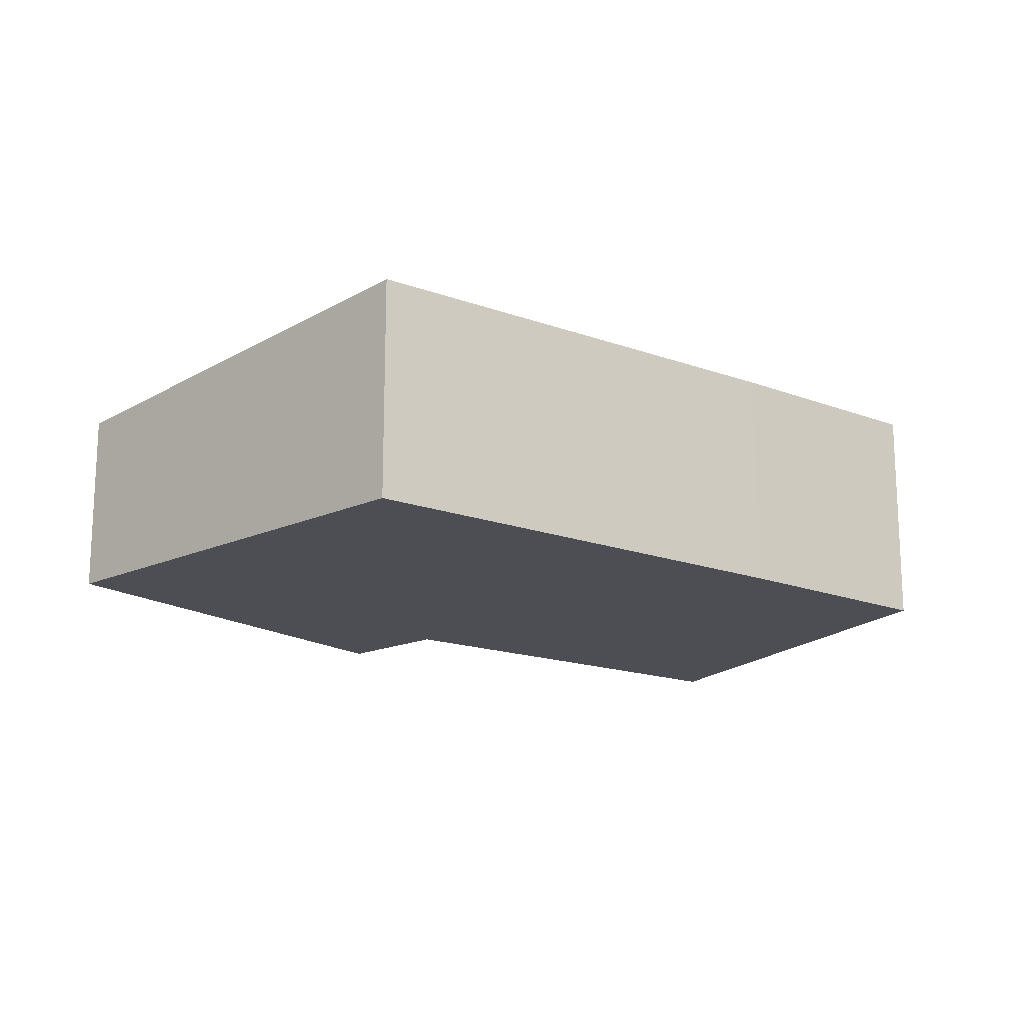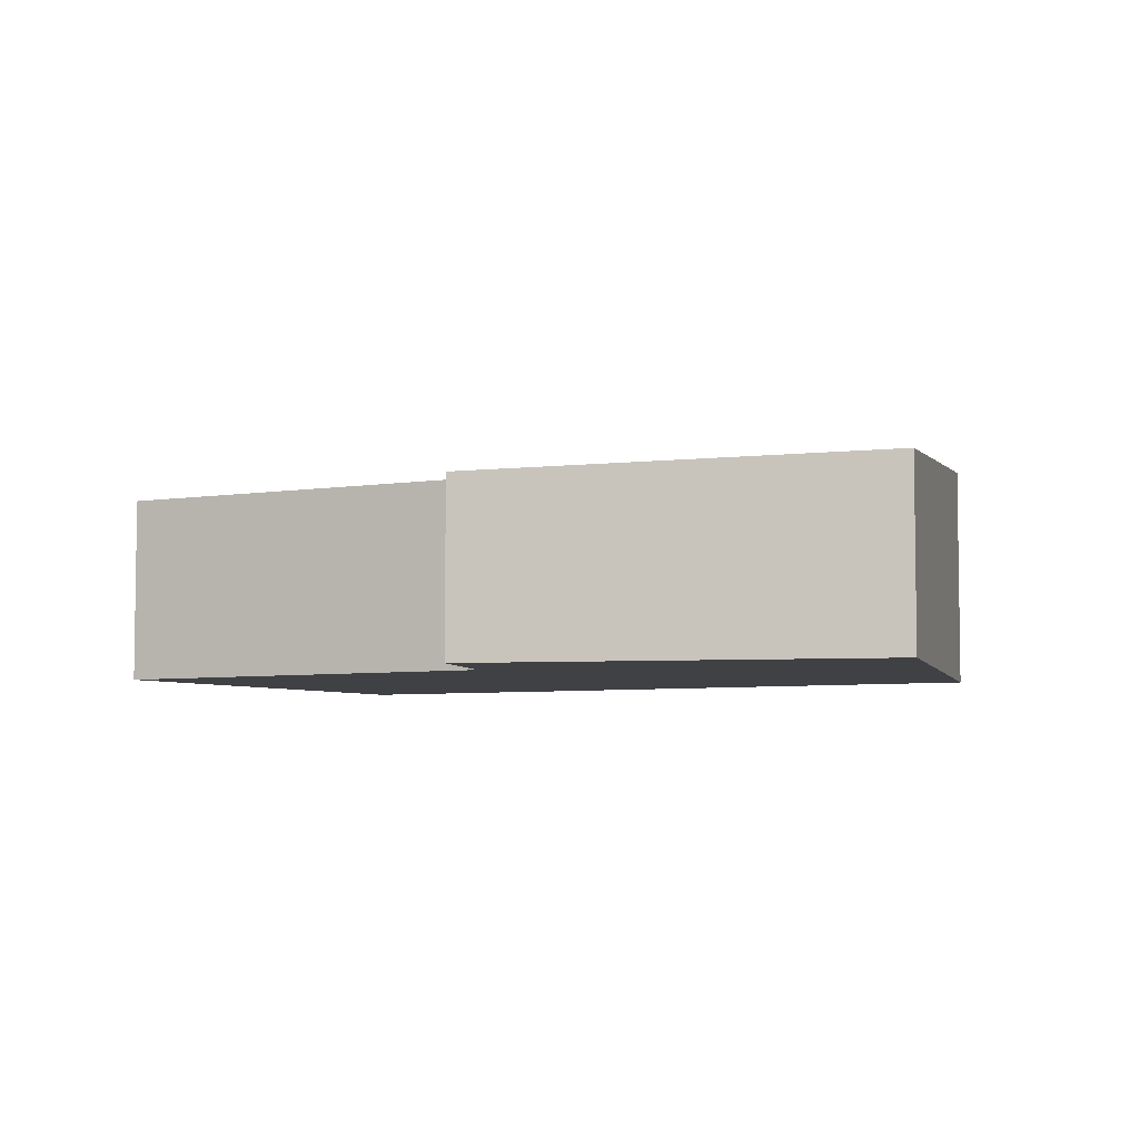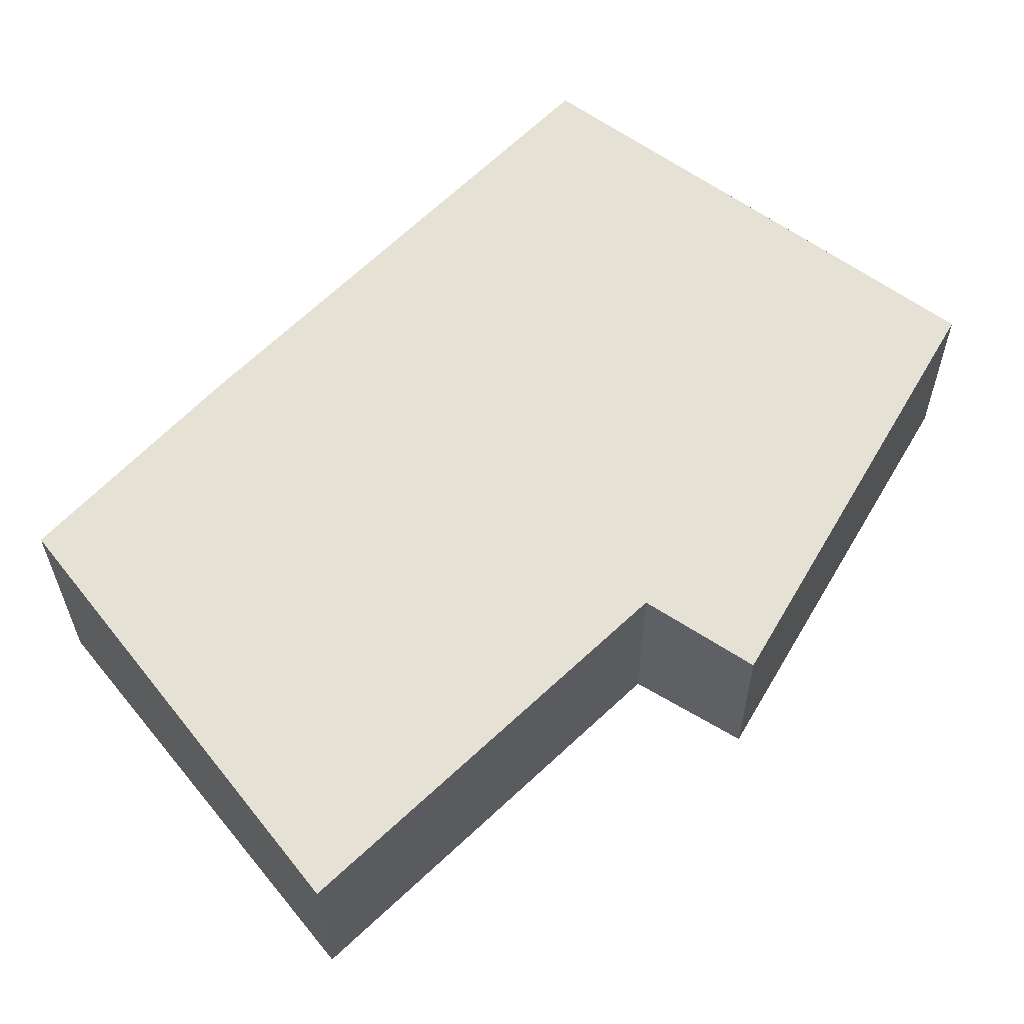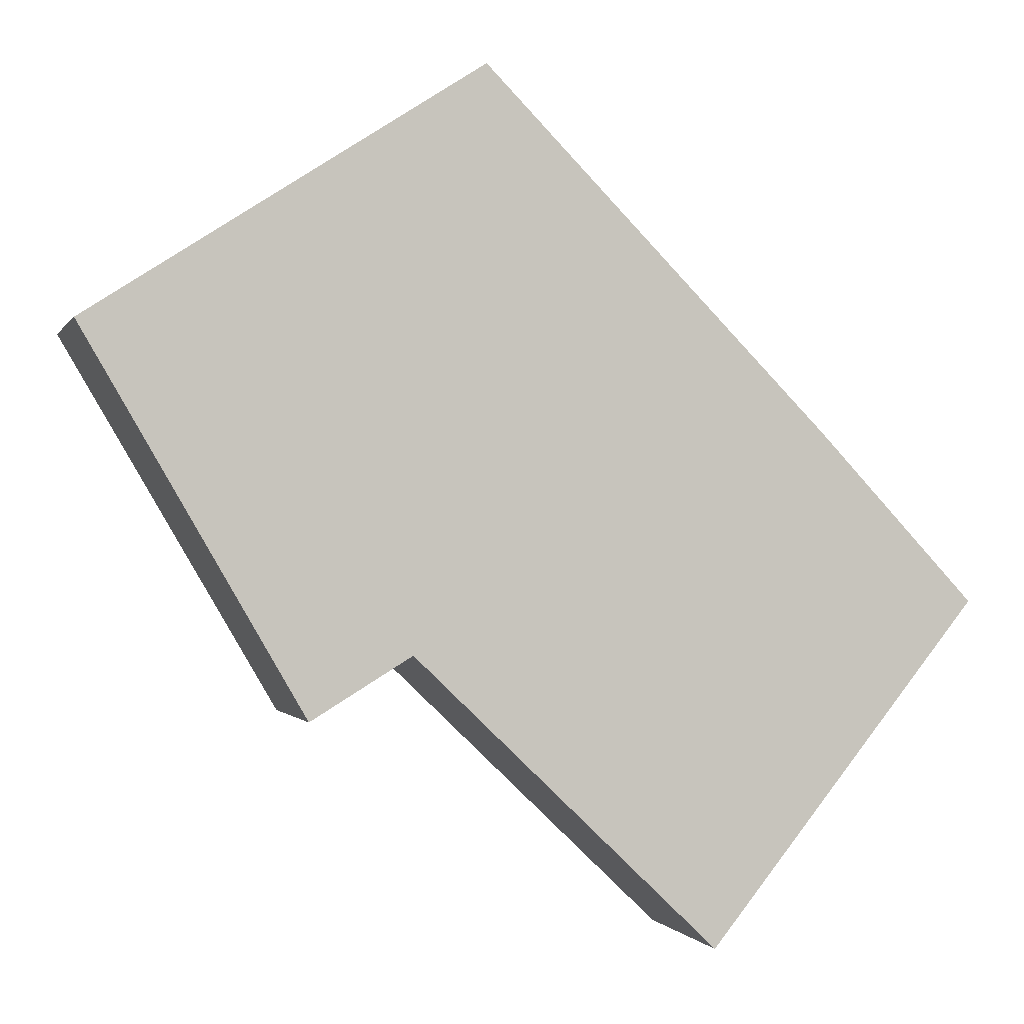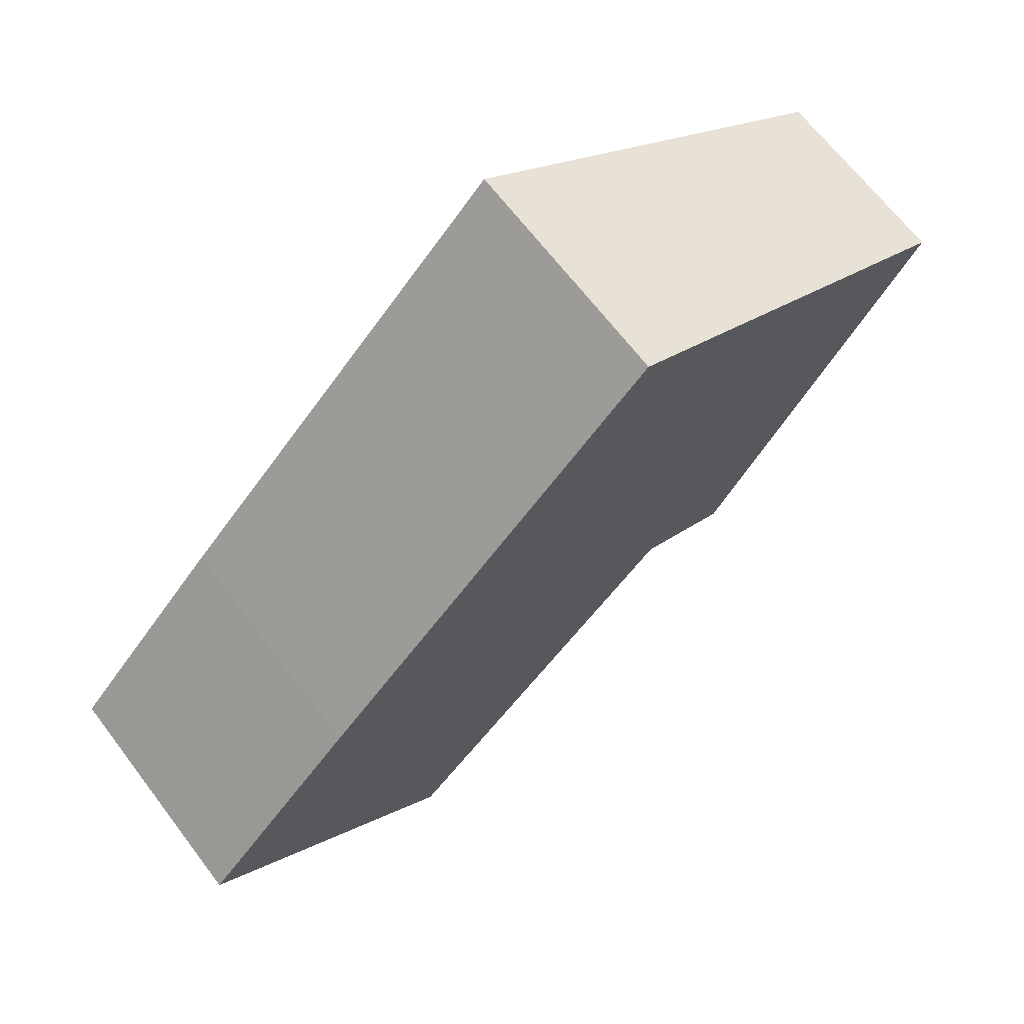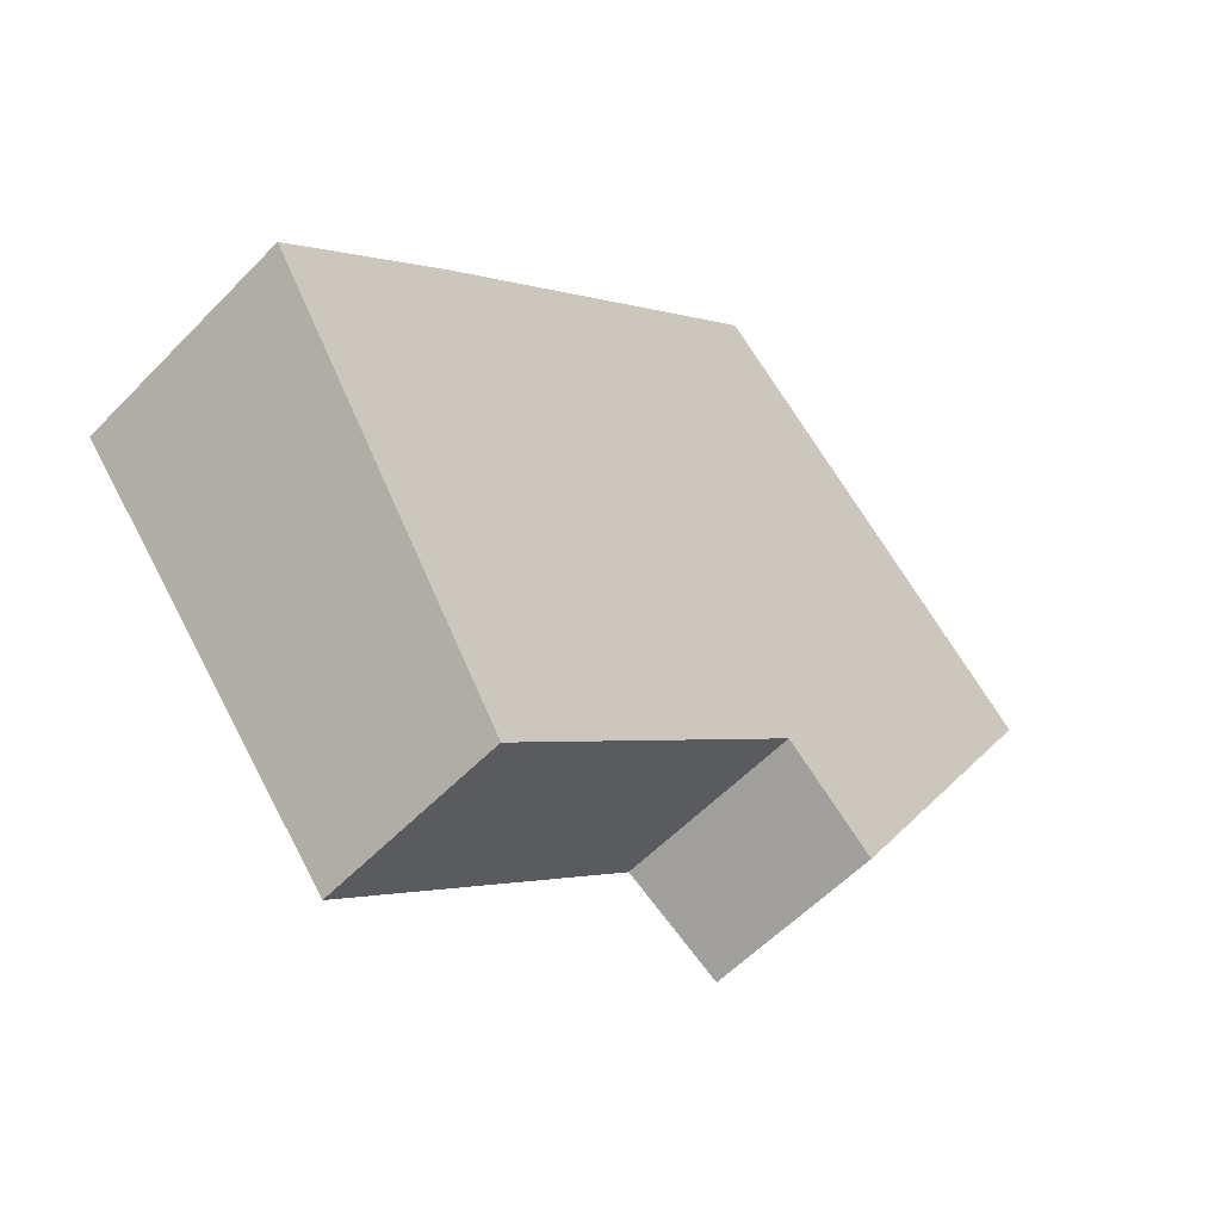
<metadata>
{"format":"obj","ext":"obj","renderer":"f3d","projection":"perspective","resolution":1024,"background":"white","views":[{"elev":-17.3,"azim":9.3,"up":"+Y"},{"elev":-5.6,"azim":-108.7,"up":"+Y"},{"elev":-28.1,"azim":-179.7,"up":"+Z"},{"elev":-0.8,"azim":-15.3,"up":"+Z"},{"elev":66.1,"azim":142.9,"up":"+Z"},{"elev":-56.5,"azim":136.9,"up":"+Z"}]}
</metadata>
<code>
v  4.764 2.837 -4.692
v  13.37 3.431 -3.97
v  9.295 2.857 -9.038
v  11.01 3.435 -1.462
v  5.837 3.431 3.789
v  4.676 2.828 -4.746
v  3.265 2.684 -5.609
v  0 2.823 1.729e-16
v  0.043 2.828 0.028
v  4.764 2.873e-16 -4.692
v  4.676 2.906e-16 -4.746
v  3.265 3.435e-16 -5.609
v  13.37 2.431e-16 -3.97
v  9.295 5.534e-16 -9.038
v  0 0 0
v  5.837 -2.32e-16 3.789
v  0.043 -1.715e-18 0.028
v  11.01 8.952e-17 -1.462
g defaultobject
f 1 2 3
f 2 1 4
f 4 1 5
f 5 1 6
f 5 6 7
f 5 7 8
f 5 8 9
f 10 6 1
f 6 10 7
f 7 10 11
f 7 11 12
f 13 3 2
f 3 13 14
f 7 15 8
f 15 7 12
f 14 1 3
f 1 14 10
f 9 16 5
f 16 9 8
f 16 8 15
f 16 15 17
f 5 18 4
f 18 5 16
f 18 2 4
f 2 18 13
f 18 14 13
f 14 18 16
f 14 16 10
f 10 16 11
f 11 16 17
f 11 17 12
f 12 17 15

</code>
